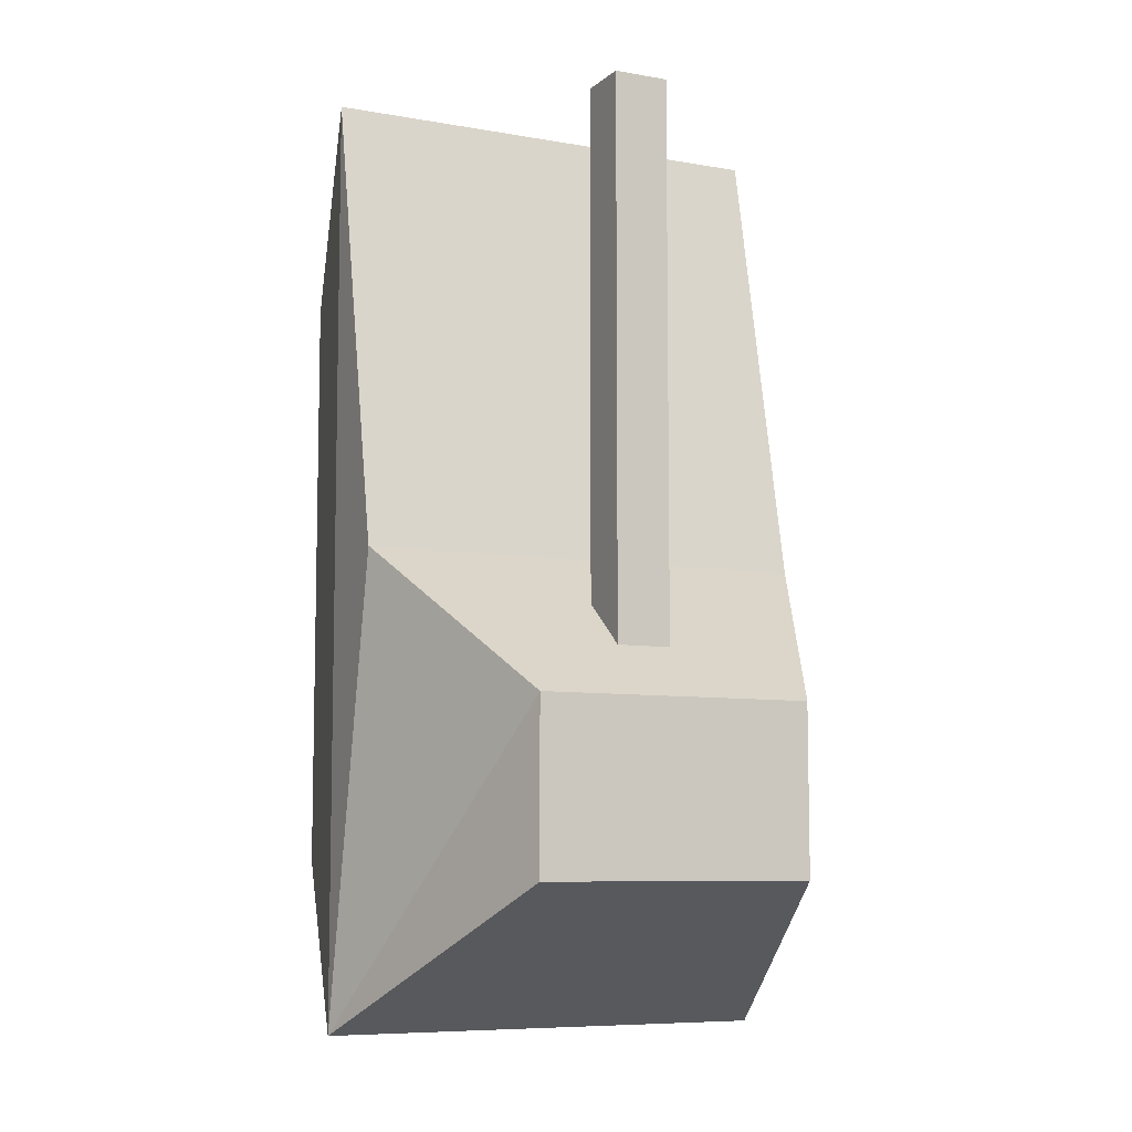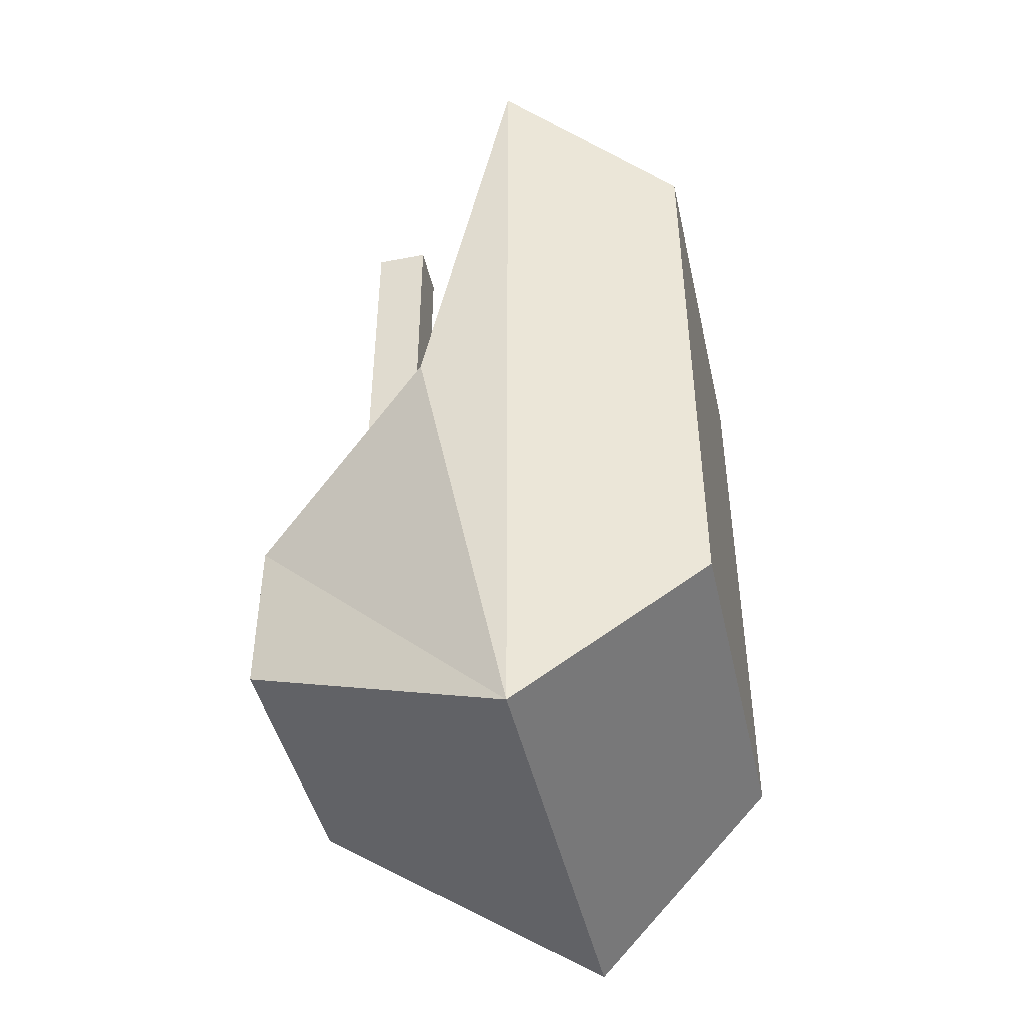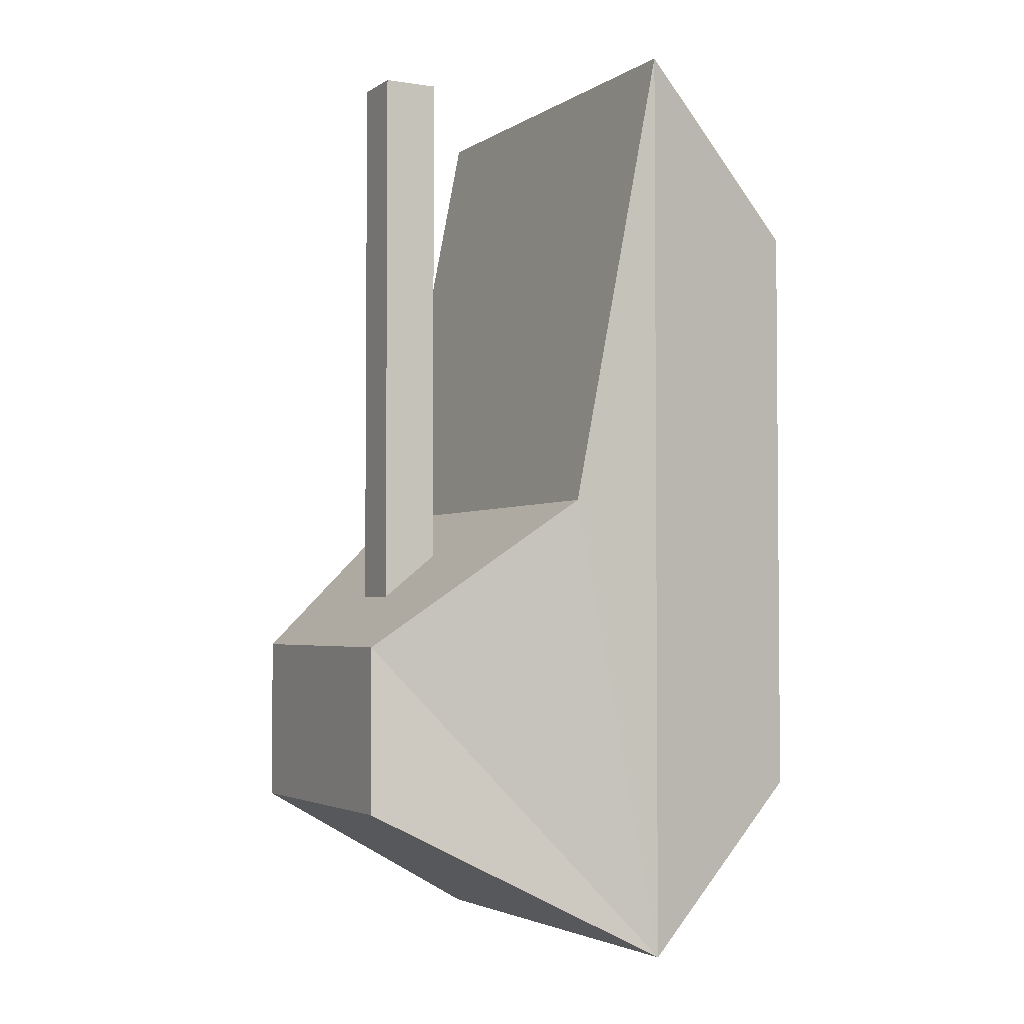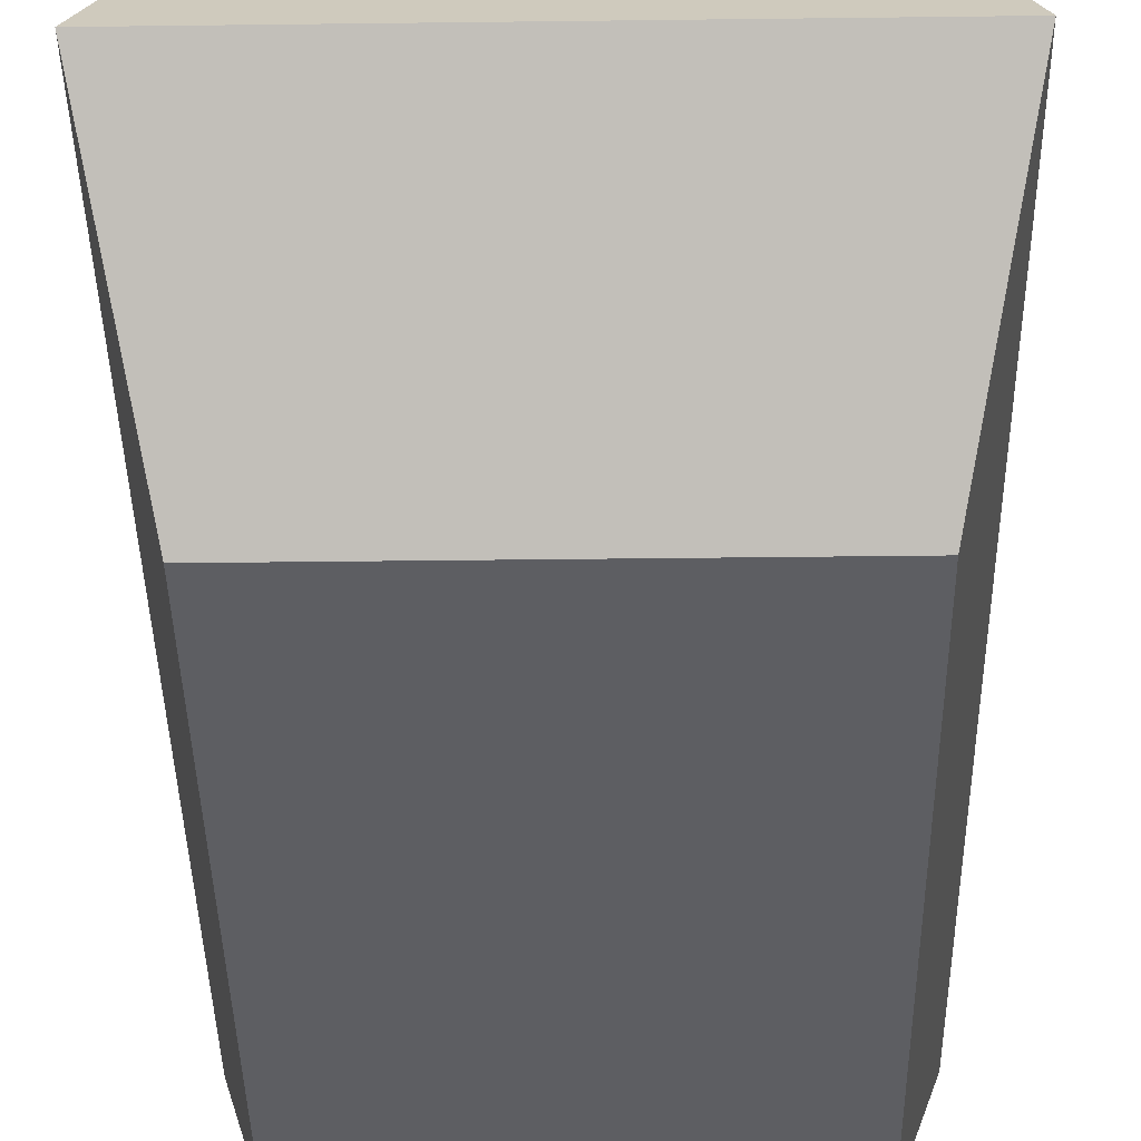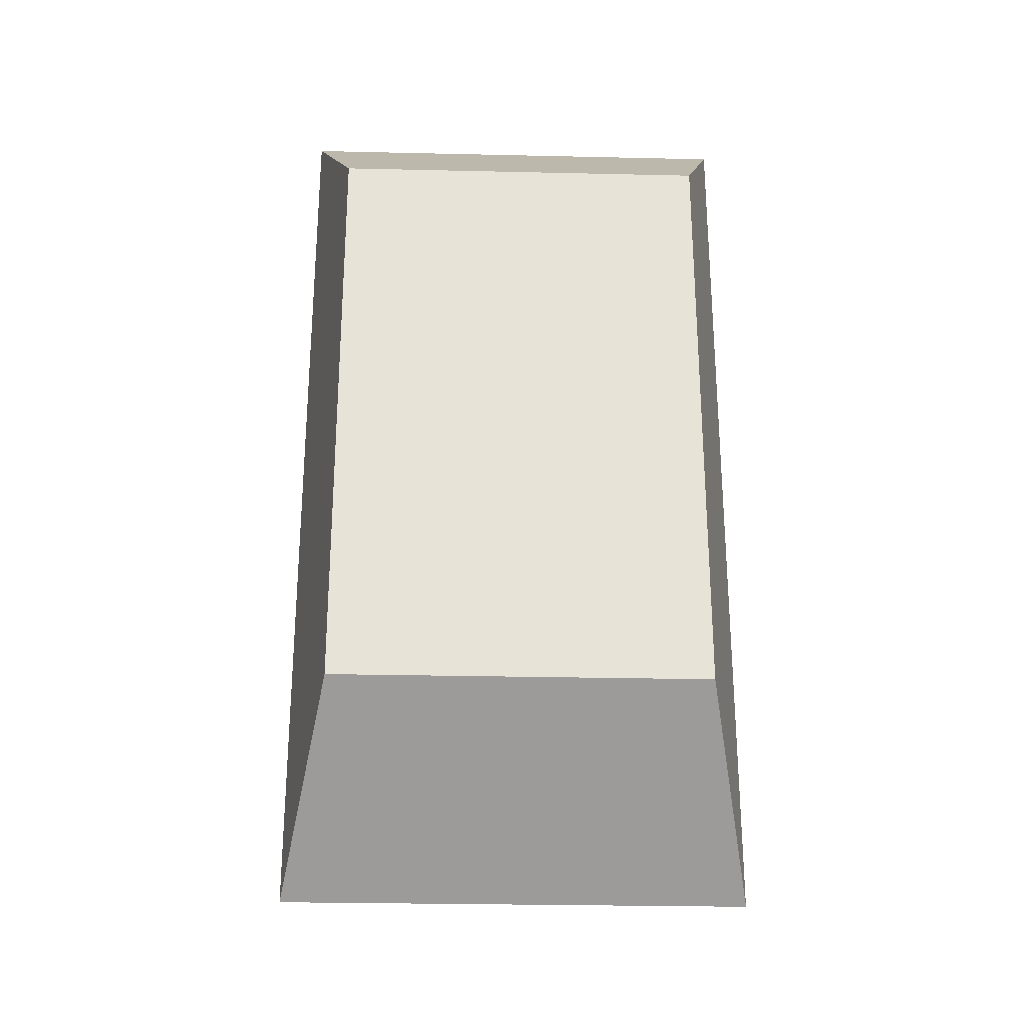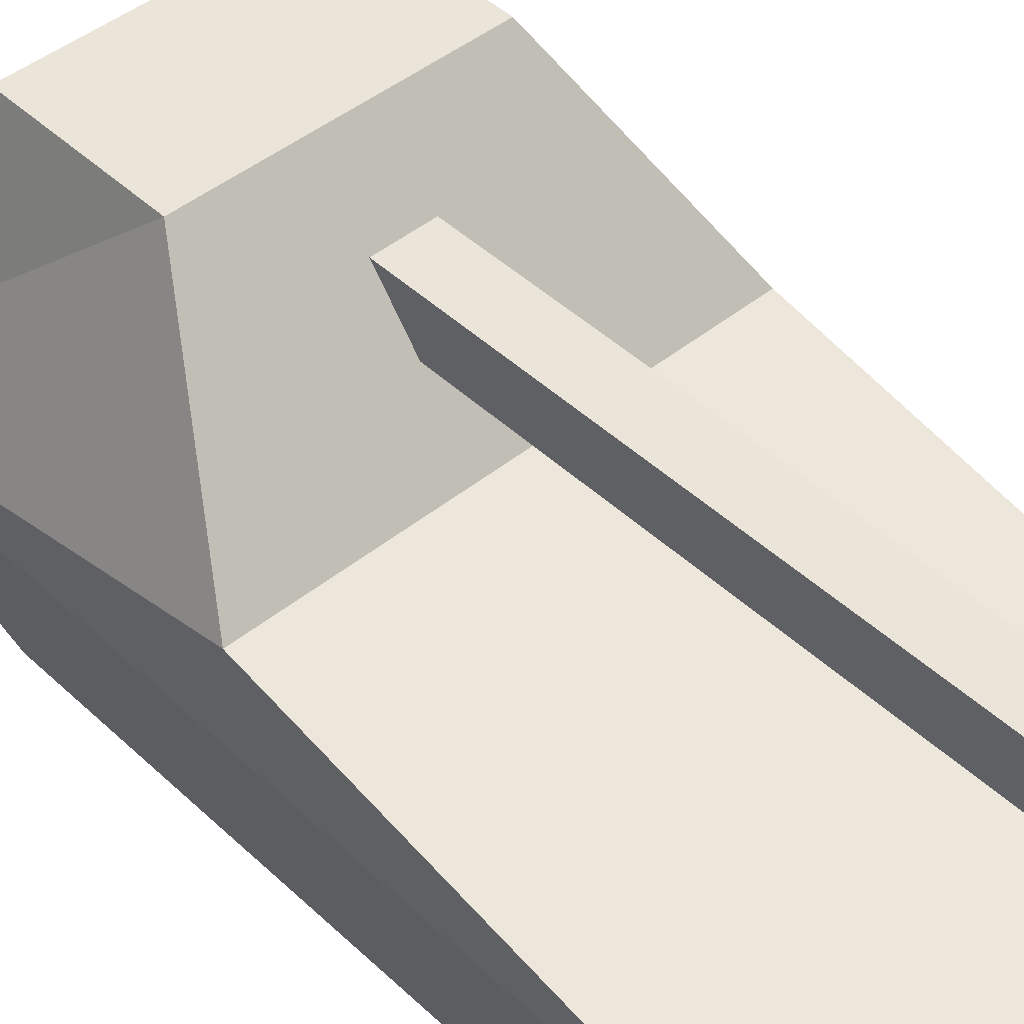
<metadata>
{"format":"obj","ext":"obj","renderer":"f3d","projection":"perspective","resolution":1024,"background":"white","views":[{"elev":-7.8,"azim":-26.1,"up":"+Y"},{"elev":-44.7,"azim":102.5,"up":"+Y"},{"elev":-3.1,"azim":62.4,"up":"+Y"},{"elev":-38.8,"azim":0.9,"up":"+Z"},{"elev":-27.5,"azim":178.0,"up":"+Y"},{"elev":45.5,"azim":137.0,"up":"+Z"}]}
</metadata>
<code>
o Cube
v 0.25 0.5 0.2
v 0.2 0.32 0
v 0.25 -0.5 0.2
v 0.2 -0.32 0
v -0.25 0.5 0.2
v -0.2 0.32 0
v -0.25 -0.5 0.2
v -0.2 -0.32 0
v -0.25 0 0.3
v 0.15 -0.34 0.5
v -0.15 -0.34 0.5
v 0.15 -0.16 0.5
v -0.15 -0.16 0.5
v 0.25 0 0.3
v -0.03 -0.16 0.37
v -0.03 -0.16 0.43
v -0.03 0.5 0.37
v -0.03 0.5 0.43
v 0.03 -0.16 0.37
v 0.03 -0.16 0.43
v 0.03 0.5 0.37
v 0.03 0.5 0.43
f 7 13 9
f 3 8 4
f 7 5 6
f 2 8 6
f 1 3 4
f 5 2 6
f 5 14 1
f 3 11 7
f 10 13 11
f 12 9 13
f 11 13 7
f 16 17 15
f 18 21 17
f 22 19 21
f 20 15 19
f 21 15 17
f 18 20 22
f 3 12 10
f 14 12 3
f 3 7 8
f 6 8 7
f 7 9 5
f 2 4 8
f 4 2 1
f 1 14 3
f 5 1 2
f 5 9 14
f 3 10 11
f 10 12 13
f 12 14 9
f 16 18 17
f 18 22 21
f 22 20 19
f 20 16 15
f 21 19 15
f 18 16 20

</code>
